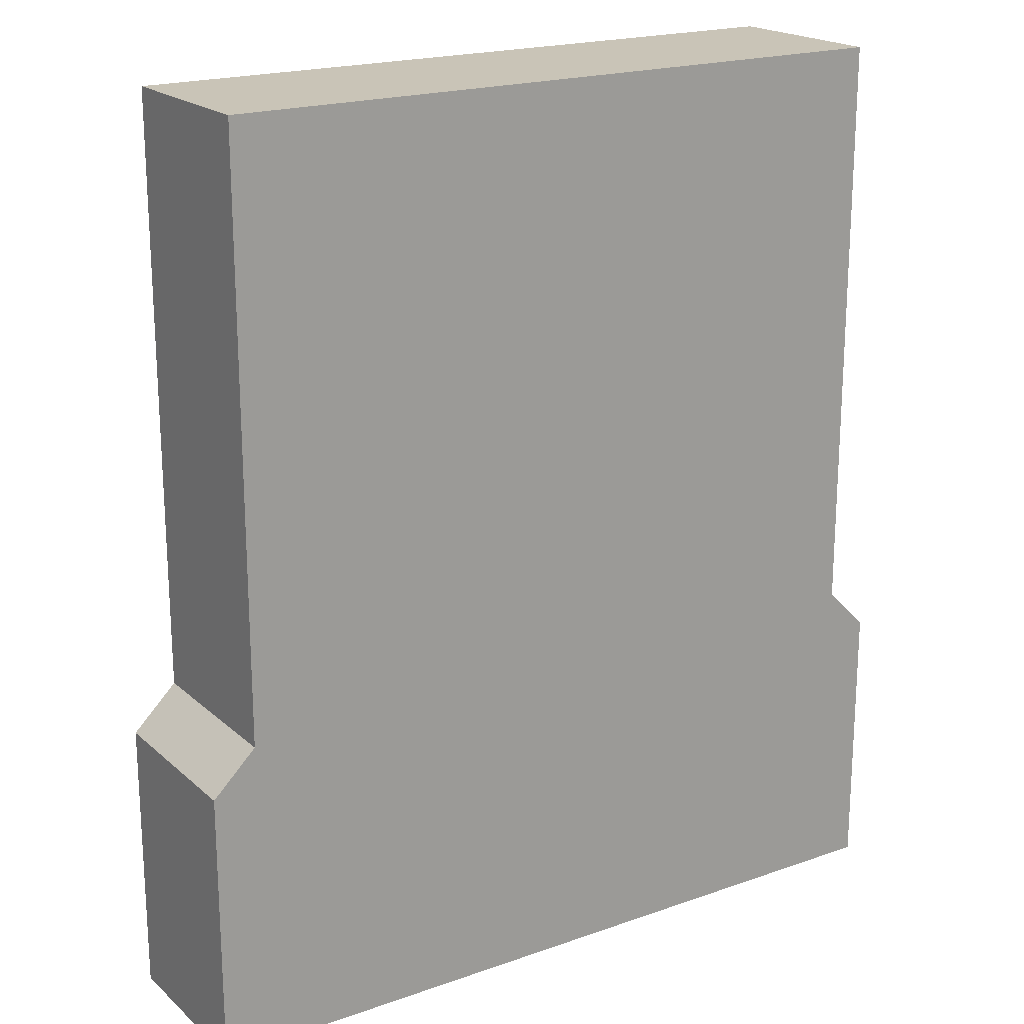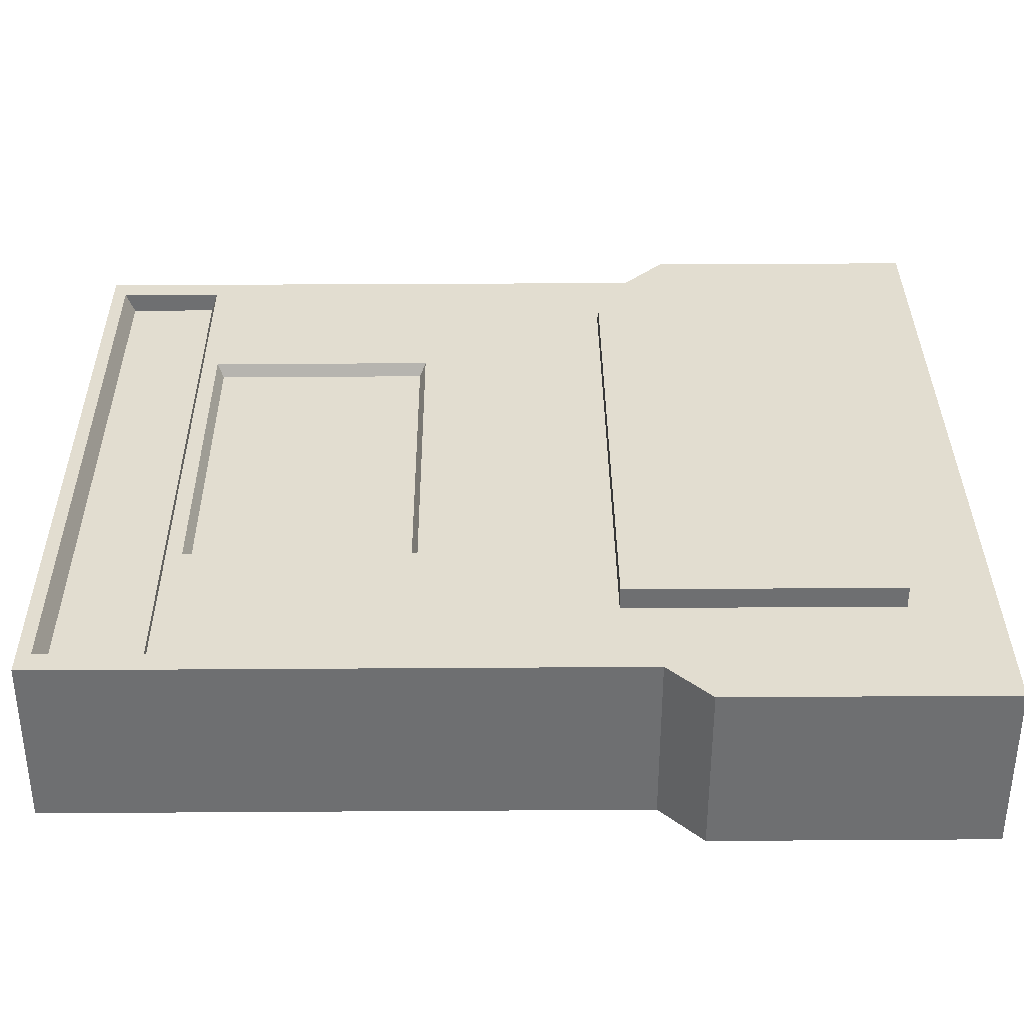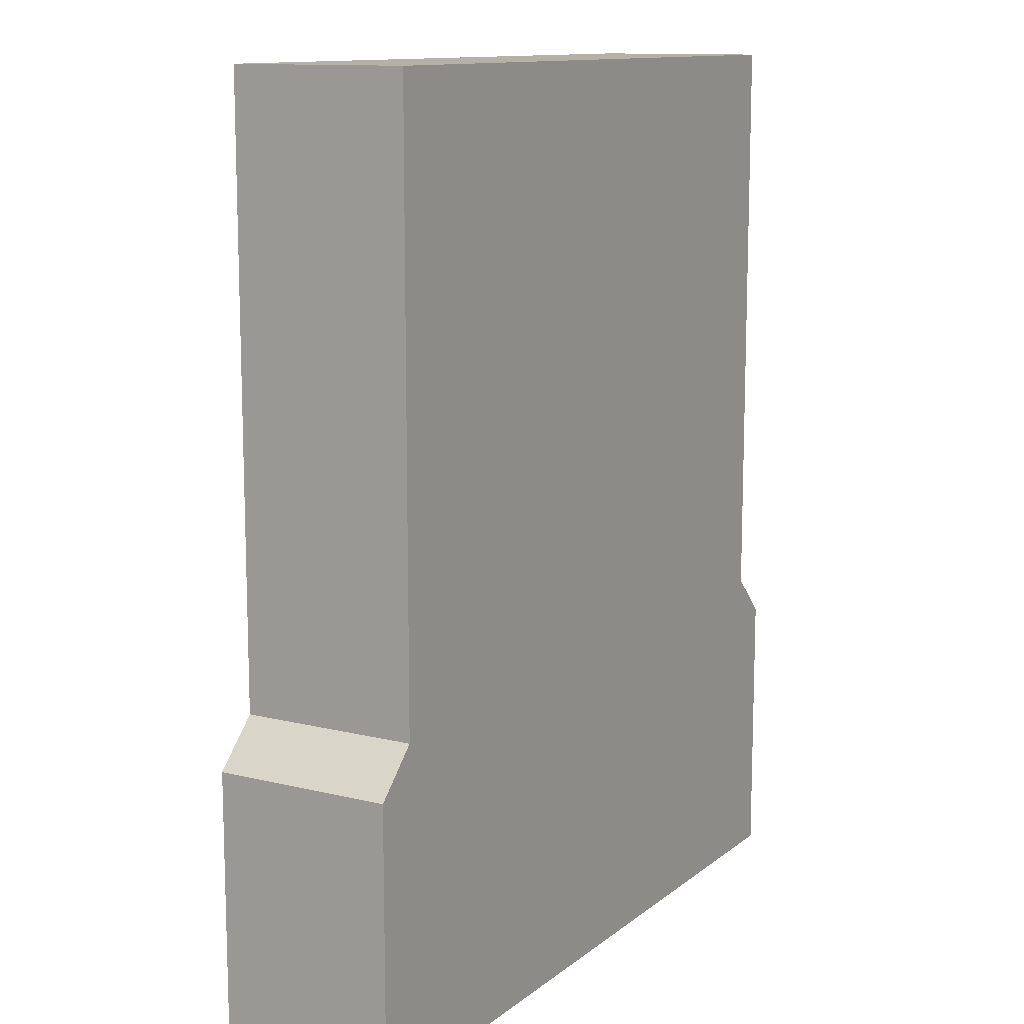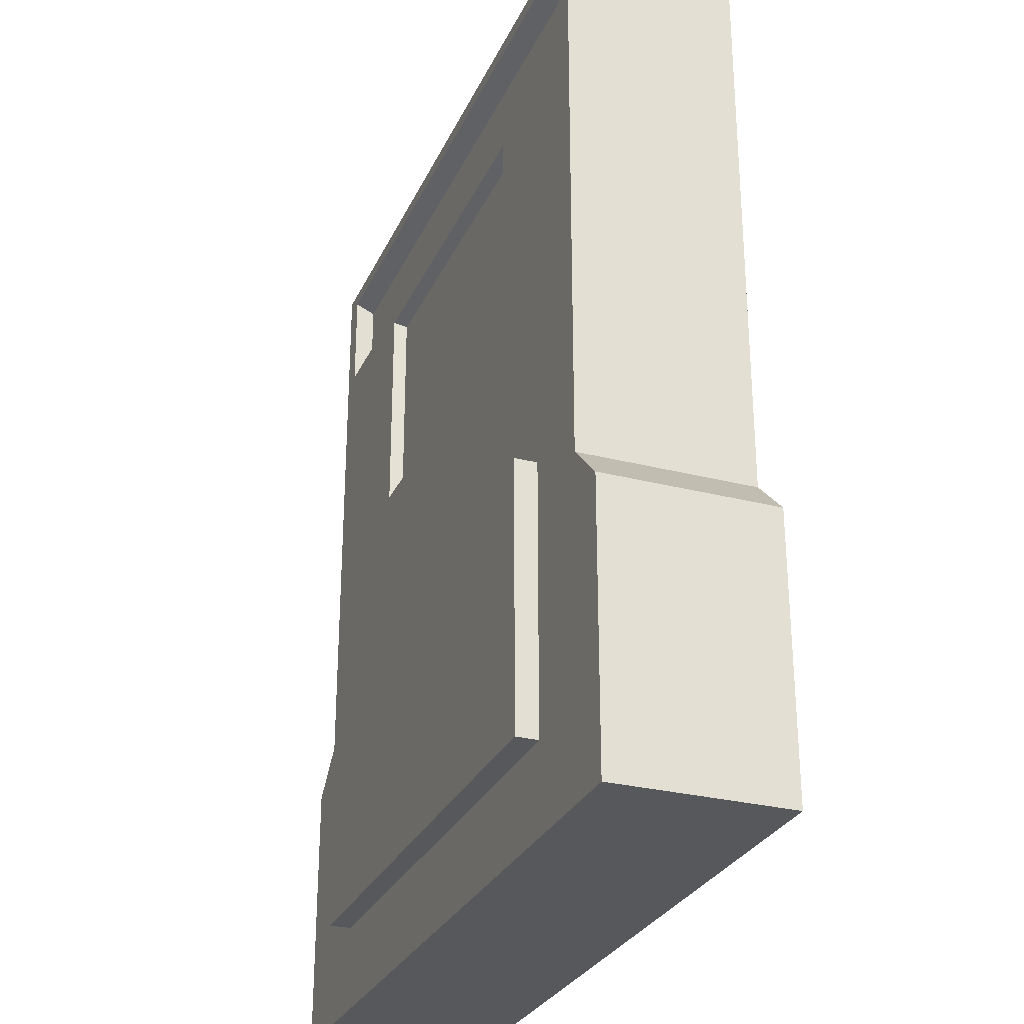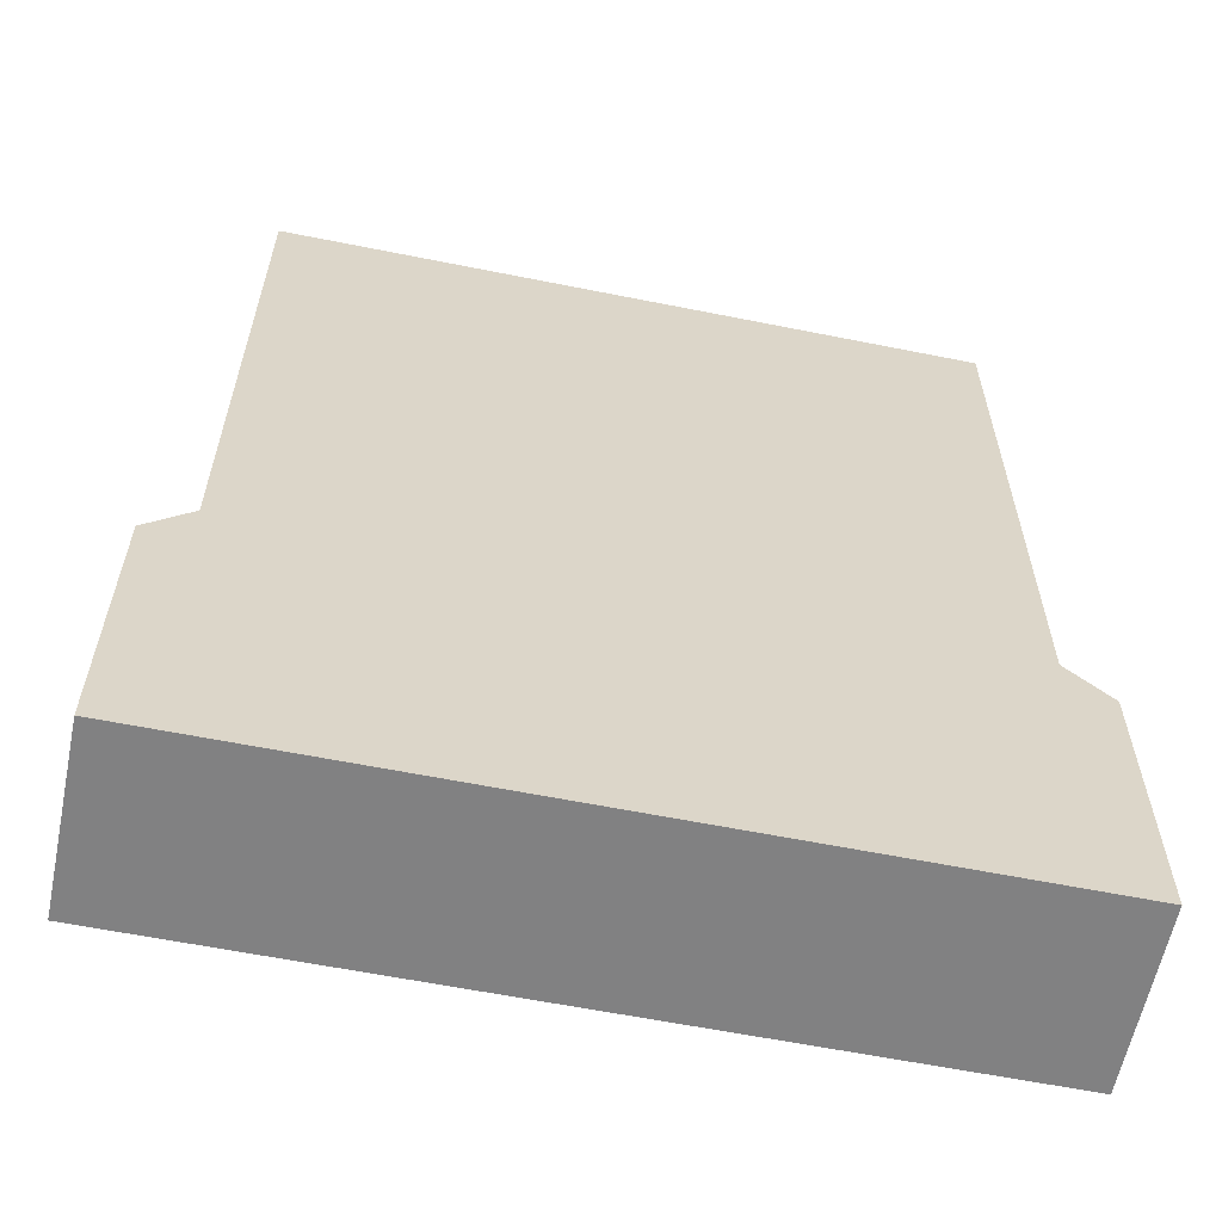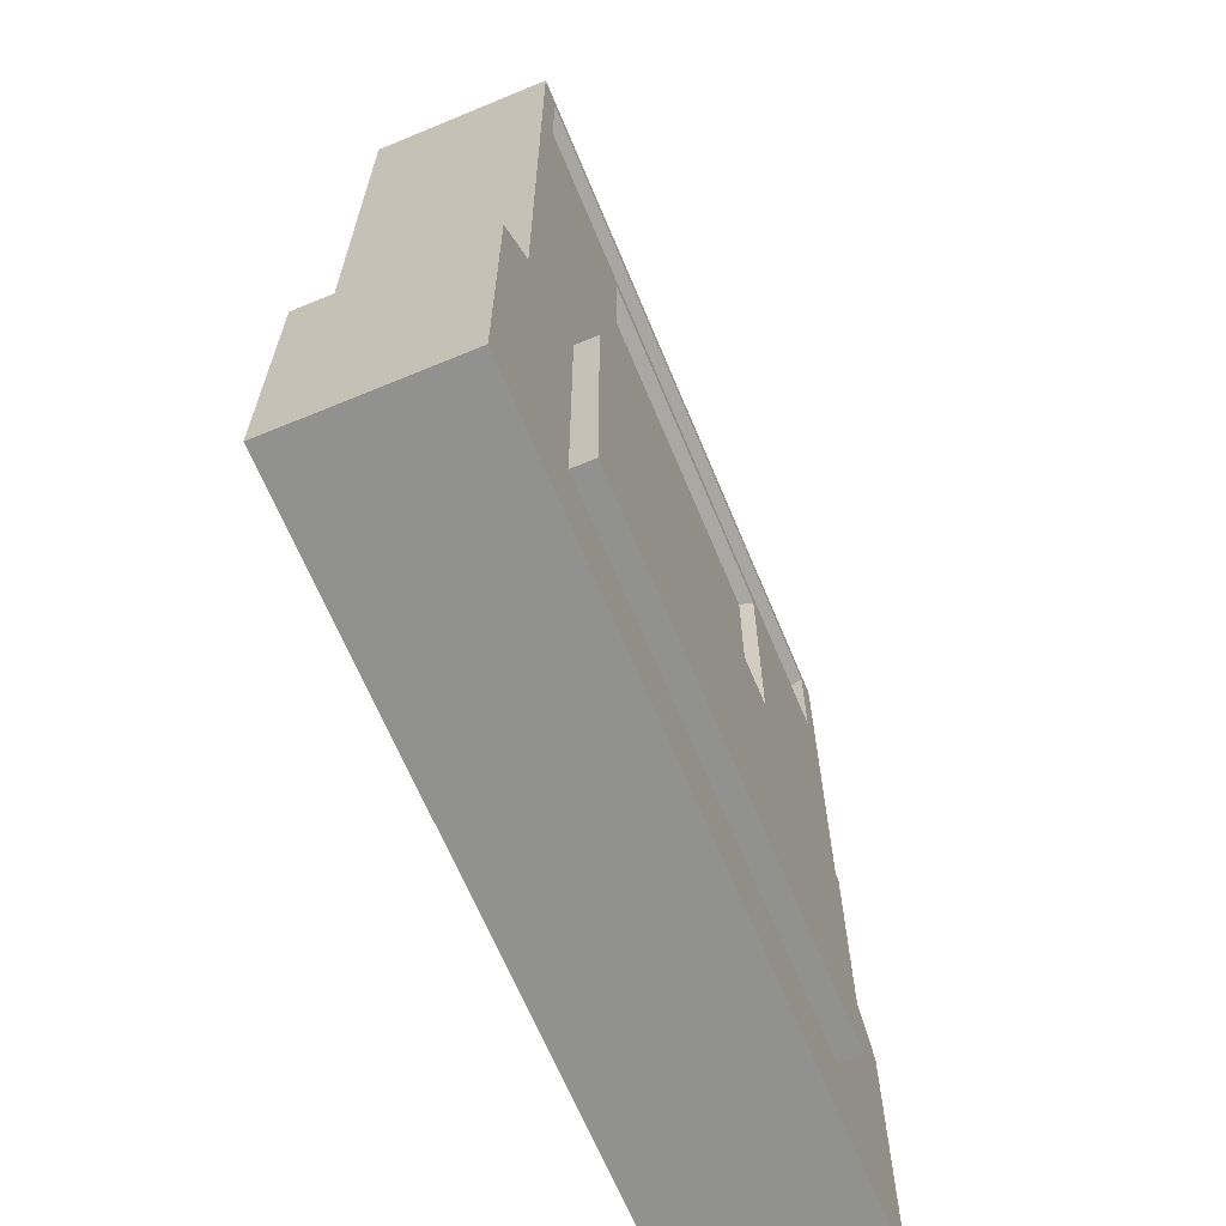
<metadata>
{"format":"obj","ext":"obj","renderer":"f3d","projection":"perspective","resolution":1024,"background":"white","views":[{"elev":19.9,"azim":147.0,"up":"+Y"},{"elev":35.4,"azim":-90.5,"up":"+Z"},{"elev":12.1,"azim":120.2,"up":"+Y"},{"elev":-28.7,"azim":69.0,"up":"+Y"},{"elev":-60.5,"azim":168.4,"up":"+Y"},{"elev":-66.0,"azim":-67.4,"up":"+Y"}]}
</metadata>
<code>
g IL_Sensors
v -1 2.216 0.5
v -1 2.6 0
v -1 2.6 0.5
v -1 2.216 0
v -1 1.566 0.5
v -1 1.566 0
v -1 0.9158 0.5
v -1 0.9158 0
v 1 2.216 0
v 1 2.6 0.5
v 1 2.6 0
v 1 2.216 0.5
v 1 1.566 0
v 1 1.566 0.5
v 1 0.9158 0
v 1 0.9158 0.5
v -0.5 2.6 0
v -1 2.6 0.5
v -1 2.6 0
v -0.5 2.6 0.5
v 0 2.6 0
v 0 2.6 0.5
v 1 2.6 0
v 1 2.6 0.5
v 0.5 2.6 0.5
v 0.5 2.6 0
v 0 2.6 0.5
v 0 2.6 0
v -0.9344 2.56 0.5
v -0.9344 2.534 0.4407
v -0.9344 2.281 0.4407
v -0.9344 2.261 0.5
v -1 2.216 0
v -0.5 2.6 0
v -1 2.6 0
v -0.5 2.216 0
v -1 1.566 0
v 0 2.6 0
v -0.5 1.566 0
v -1 0.9158 0
v 0 2.216 0
v 0.5 2.6 0
v -0.5 0.9158 0
v -1 0 0
v -0.5 0 0
v 0.5 2.216 0
v 1 2.6 0
v 1 2.216 0
v 0 1.566 0
v 0 0.9158 0
v 0 0 0
v 0.5 1.566 0
v 1 1.566 0
v 0.5 0.9158 0
v 0.5 0 0
v 1 0.9158 0
v 1 0 0
v 0.7522 0.9158 0.5
v 0.7522 1.018 0.5633
v 0.7522 1.018 0.5
v 0.7522 0.9158 0.5633
v 0.7522 0.2478 0.5
v 0.7522 0.2478 0.5633
v 0 1.584 0.4631
v -0.482 1.584 0.4631
v -0.482 2.198 0.4631
v 0 2.198 0.4631
v 0.7522 1.018 0.5
v 0.7522 1.018 0.5633
v 0.5 1.018 0.5633
v 0.5 1.018 0.5
v 0 1.018 0.5633
v 0 1.018 0.5
v -0.5 1.018 0.5633
v -0.4503 1.018 0.5
v -0.5 1.018 0.5
v -0.7522 1.018 0.5633
v -0.5374 1.018 0.5
v -0.7522 1.018 0.5
v 0.482 1.584 0.4631
v 0 1.584 0.4631
v 0 2.198 0.4631
v 0.482 2.198 0.4631
v -0.7522 1.018 0.5
v -0.7522 1.018 0.5633
v -0.7522 0.9158 0.5633
v -0.7522 0.9158 0.5
v -0.7522 0.2478 0.5633
v -0.7522 0.2478 0.5
v 1 1.566 0.5
v 0.5 1.566 0.5
v 0.5 2.216 0.5
v 1 2.216 0.5
v -0.7522 0.2478 0.5
v -0.7522 0.2478 0.5633
v -0.5 0.2478 0.5633
v -0.5 0.2478 0.5
v 0 0.2478 0.5633
v 0 0.2478 0.5
v 0.5 0.2478 0.5633
v 0.5 0.2478 0.5
v 0.7522 0.2478 0.5633
v 0.7522 0.2478 0.5
v -0.5 1.566 0.5
v -1 1.566 0.5
v -1 2.216 0.5
v -0.5 2.216 0.5
v 1 0 0
v 1.126 0 0
v 1.126 0.7927 0
v 1 0.9158 0
v -1 0 0
v -1.123 0 0
v -1.123 0 0.5
v -1 0 0.5
v -0.5 0 0.5
v -0.5 0 0
v 0 0 0.5
v 0 0 0
v 0.5 0 0.5
v 0.5 0 0
v 1 0 0.5
v 1 0 0
v 1.126 0 0
v 1.126 0 0.5
v -0.5 1.018 0.5
v -0.5 1.14 0.5
v -0.4503 1.018 0.5
v -0.5374 1.018 0.5
v 0.0989 1.123 0.5
v 0.0989 1.461 0.5
v 0.4011 1.461 0.5
v 0.4011 1.123 0.5
v -0.5 2.281 0.4407
v -0.9344 2.281 0.4407
v -0.9344 2.534 0.4407
v -0.5 2.534 0.4407
v 0 2.281 0.4407
v 0 2.534 0.4407
v 0.5 2.281 0.4407
v 0.5 2.534 0.4407
v 0.9344 2.281 0.4407
v 0.9344 2.534 0.4407
v -0.5 2.56 0.5
v -0.9344 2.534 0.4407
v -0.9344 2.56 0.5
v -0.5 2.534 0.4407
v 0 2.56 0.5
v 0 2.534 0.4407
v 0.5 2.56 0.5
v 0.5 2.534 0.4407
v 0.9344 2.56 0.5
v 0.9344 2.534 0.4407
v 0.5 2.261 0.5
v 0.9344 2.281 0.4407
v 0.9344 2.261 0.5
v 0.5 2.281 0.4407
v 0 2.261 0.5
v 0 2.281 0.4407
v -0.5 2.261 0.5
v -0.5 2.281 0.4407
v -0.9344 2.261 0.5
v -0.9344 2.281 0.4407
v 0.9344 2.261 0.5
v 0.9344 2.281 0.4407
v 0.9344 2.534 0.4407
v 0.9344 2.56 0.5
v 1.126 0 0
v 1.126 0 0.5
v 1.126 0.7927 0.5
v 1.126 0.7927 0
v 1 0.9158 0.5
v 1.126 0.7927 0.5
v 1.126 0 0.5
v 1 0 0.5
v 1 0.9158 0
v 1.126 0.7927 0
v 1.126 0.7927 0.5
v 1 0.9158 0.5
v -1.123 0 0.5
v -1.123 0 0
v -1.123 0.7927 0
v -1.123 0.7927 0.5
v -1 0.9158 0.5
v -1.123 0.7927 0.5
v -1.123 0.7927 0
v -1 0.9158 0
v -1 0.9158 0
v -1.123 0.7927 0
v -1.123 0 0
v -1 0 0
v -1 0 0.5
v -1.123 0 0.5
v -1.123 0.7927 0.5
v -1 0.9158 0.5
v 0.7522 0.9158 0.5633
v 0.5 1.018 0.5633
v 0.7522 1.018 0.5633
v 0.5 0.9158 0.5633
v 0.7522 0.2478 0.5633
v 0 1.018 0.5633
v 0.5 0.2478 0.5633
v 0 0.9158 0.5633
v -0.5 1.018 0.5633
v 0 0.2478 0.5633
v -0.5 0.9158 0.5633
v -0.7522 1.018 0.5633
v -0.5 0.2478 0.5633
v -0.7522 0.9158 0.5633
v -0.7522 0.2478 0.5633
v 0.482 2.198 0.4631
v 0.5 2.216 0.5
v 0.5 1.566 0.5
v 0.482 1.584 0.4631
v -0.482 1.584 0.4631
v -0.5 1.566 0.5
v -0.5 2.216 0.5
v -0.482 2.198 0.4631
v 0 1.584 0.4631
v 0 1.566 0.5
v -0.5 1.566 0.5
v -0.482 1.584 0.4631
v -0.482 2.198 0.4631
v -0.5 2.216 0.5
v 0 2.216 0.5
v 0 2.198 0.4631
v 0.482 1.584 0.4631
v 0.5 1.566 0.5
v 0 1.566 0.5
v 0 1.584 0.4631
v 0 2.198 0.4631
v 0 2.216 0.5
v 0.5 2.216 0.5
v 0.482 2.198 0.4631
v -0.5 1.566 0.5
v 0 1.566 0.5
v -0.1009 1.541 0.5
v -0.3207 1.516 0.5
v -0.5 1.14 0.5
v -0.5374 1.018 0.5
v -1 1.566 0.5
v -0.7522 1.018 0.5
v -0.7522 0.9158 0.5
v -0.5 1.566 0.5
v -1 0.9158 0.5
v -0.7522 0.2478 0.5
v -1 0 0.5
v -0.5 0.2478 0.5
v -0.5 0 0.5
v 0 0.2478 0.5
v 0 0 0.5
v 0.5 0.2478 0.5
v 0.5 0 0.5
v 0.7522 0.2478 0.5
v 1 0 0.5
v 0.7522 0.9158 0.5
v 1 0.9158 0.5
v 0.7522 1.018 0.5
v 1 1.566 0.5
v 0.5 1.018 0.5
v 0.5 1.566 0.5
v 0.4011 1.461 0.5
v 0.0989 1.461 0.5
v 0.4011 1.123 0.5
v 0 1.566 0.5
v 0 1.018 0.5
v 0.0989 1.123 0.5
v -0.1009 1.541 0.5
v -0.4503 1.018 0.5
v -0.3207 1.516 0.5
v 0.5 2.56 0.5
v 1 2.6 0.5
v 0.9344 2.56 0.5
v 0.5 2.6 0.5
v 1 2.216 0.5
v 0 2.56 0.5
v 0.9344 2.261 0.5
v 0 2.6 0.5
v 0.5 2.216 0.5
v -0.5 2.56 0.5
v 0.5 2.261 0.5
v -0.5 2.6 0.5
v 0 2.216 0.5
v -0.9344 2.56 0.5
v 0 2.261 0.5
v -1 2.6 0.5
v -0.5 2.216 0.5
v -0.9344 2.261 0.5
v -0.5 2.261 0.5
v -1 2.216 0.5
g IL_Sensors_0
f 3 2 1
f 2 4 1
f 1 4 5
f 4 6 5
f 5 6 7
f 6 8 7
f 11 10 9
f 10 12 9
f 9 12 13
f 12 14 13
f 13 14 15
f 14 16 15
f 19 18 17
f 18 20 17
f 17 20 21
f 20 22 21
f 25 24 23
f 26 25 23
f 27 25 26
f 28 27 26
f 31 30 29
f 32 31 29
f 35 34 33
f 34 36 33
f 33 36 37
f 34 38 36
f 36 39 37
f 37 39 40
f 38 41 36
f 36 41 39
f 38 42 41
f 39 43 40
f 40 43 44
f 43 45 44
f 42 46 41
f 42 47 46
f 47 48 46
f 41 49 39
f 39 49 43
f 41 46 49
f 43 50 45
f 49 50 43
f 50 51 45
f 46 48 52
f 46 52 49
f 49 52 50
f 48 53 52
f 50 54 51
f 52 54 50
f 52 53 54
f 54 55 51
f 53 56 54
f 54 56 55
f 56 57 55
f 60 59 58
f 59 61 58
f 58 61 62
f 61 63 62
f 66 65 64
f 67 66 64
f 70 69 68
f 71 70 68
f 72 70 71
f 73 72 71
f 74 72 73
f 74 73 75
f 75 76 74
f 77 74 76
f 77 76 78
f 78 79 77
f 82 81 80
f 83 82 80
f 86 85 84
f 87 86 84
f 88 86 87
f 89 88 87
f 92 91 90
f 93 92 90
f 96 95 94
f 97 96 94
f 98 96 97
f 99 98 97
f 100 98 99
f 101 100 99
f 102 100 101
f 103 102 101
f 106 105 104
f 107 106 104
f 110 109 108
f 111 110 108
f 114 113 112
f 115 114 112
f 116 115 112
f 117 116 112
f 118 116 117
f 119 118 117
f 120 118 119
f 121 120 119
f 122 120 121
f 123 122 121
f 123 124 122
f 124 125 122
f 128 127 126
f 129 126 127
f 132 131 130
f 133 132 130
f 136 135 134
f 137 136 134
f 137 134 138
f 139 137 138
f 139 138 140
f 141 139 140
f 141 140 142
f 143 141 142
f 146 145 144
f 145 147 144
f 144 147 148
f 147 149 148
f 148 149 150
f 149 151 150
f 150 151 152
f 151 153 152
f 156 155 154
f 155 157 154
f 154 157 158
f 157 159 158
f 158 159 160
f 159 161 160
f 160 161 162
f 161 163 162
f 166 165 164
f 167 166 164
f 170 169 168
f 171 170 168
f 174 173 172
f 175 174 172
f 178 177 176
f 179 178 176
f 182 181 180
f 183 182 180
f 186 185 184
f 187 186 184
f 190 189 188
f 191 190 188
f 194 193 192
f 195 194 192
f 198 197 196
f 197 199 196
f 196 199 200
f 197 201 199
f 199 202 200
f 201 203 199
f 199 203 202
f 201 204 203
f 203 205 202
f 204 206 203
f 203 206 205
f 204 207 206
f 206 208 205
f 207 209 206
f 206 209 208
f 209 210 208
f 213 212 211
f 214 213 211
f 217 216 215
f 218 217 215
f 221 220 219
f 222 221 219
f 225 224 223
f 226 225 223
f 229 228 227
f 230 229 227
f 233 232 231
f 234 233 231
f 237 236 235
f 238 237 235
f 241 240 239
f 241 242 240
f 242 241 243
f 239 244 241
f 241 245 243
f 243 245 246
f 245 247 246
f 246 247 248
f 247 249 248
f 248 249 250
f 249 251 250
f 250 251 252
f 251 253 252
f 252 253 254
f 253 255 254
f 254 255 256
f 255 257 256
f 256 257 258
f 257 259 258
f 258 259 260
f 259 261 260
f 260 261 262
f 262 261 263
f 264 260 262
f 261 265 263
f 266 260 264
f 263 265 267
f 267 266 264
f 265 266 267
f 266 265 268
f 268 269 266
f 268 270 269
f 270 244 269
f 244 239 269
f 273 272 271
f 272 274 271
f 275 272 273
f 271 274 276
f 277 275 273
f 274 278 276
f 279 275 277
f 276 278 280
f 281 279 277
f 278 282 280
f 283 279 281
f 280 282 284
f 285 283 281
f 282 286 284
f 287 283 285
f 284 286 288
f 289 287 285
f 286 290 288
f 290 287 289
f 288 290 289

</code>
